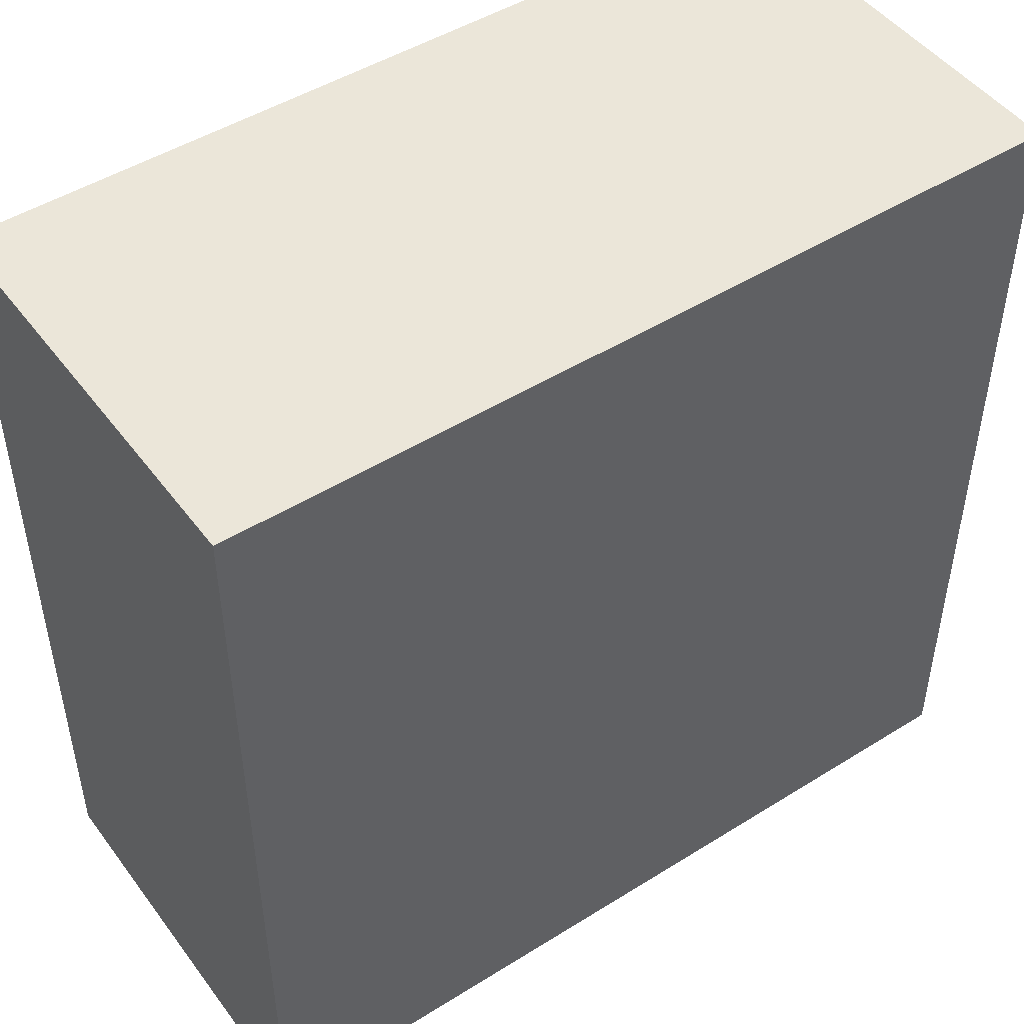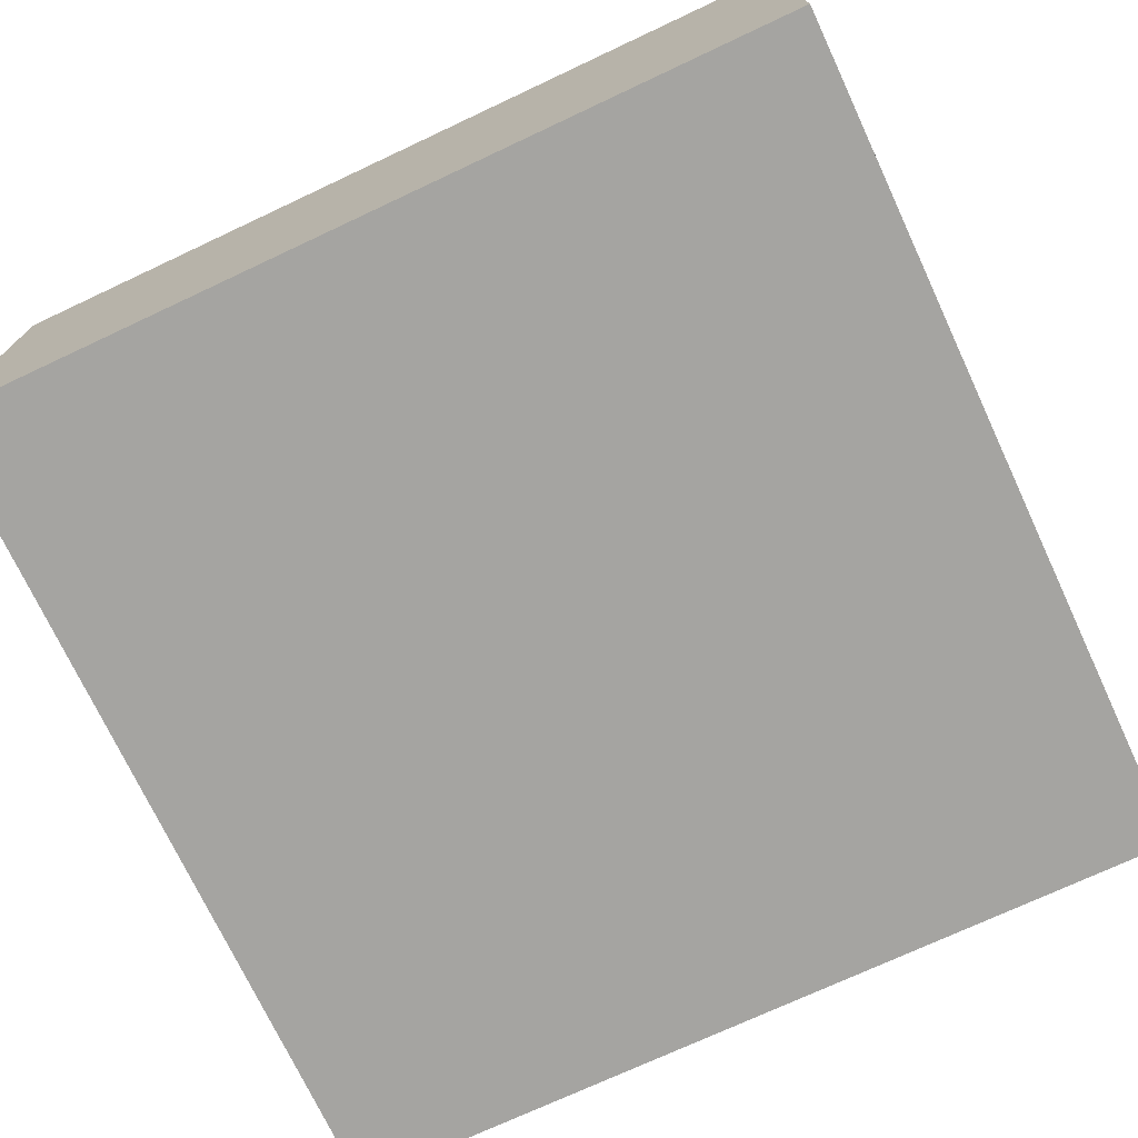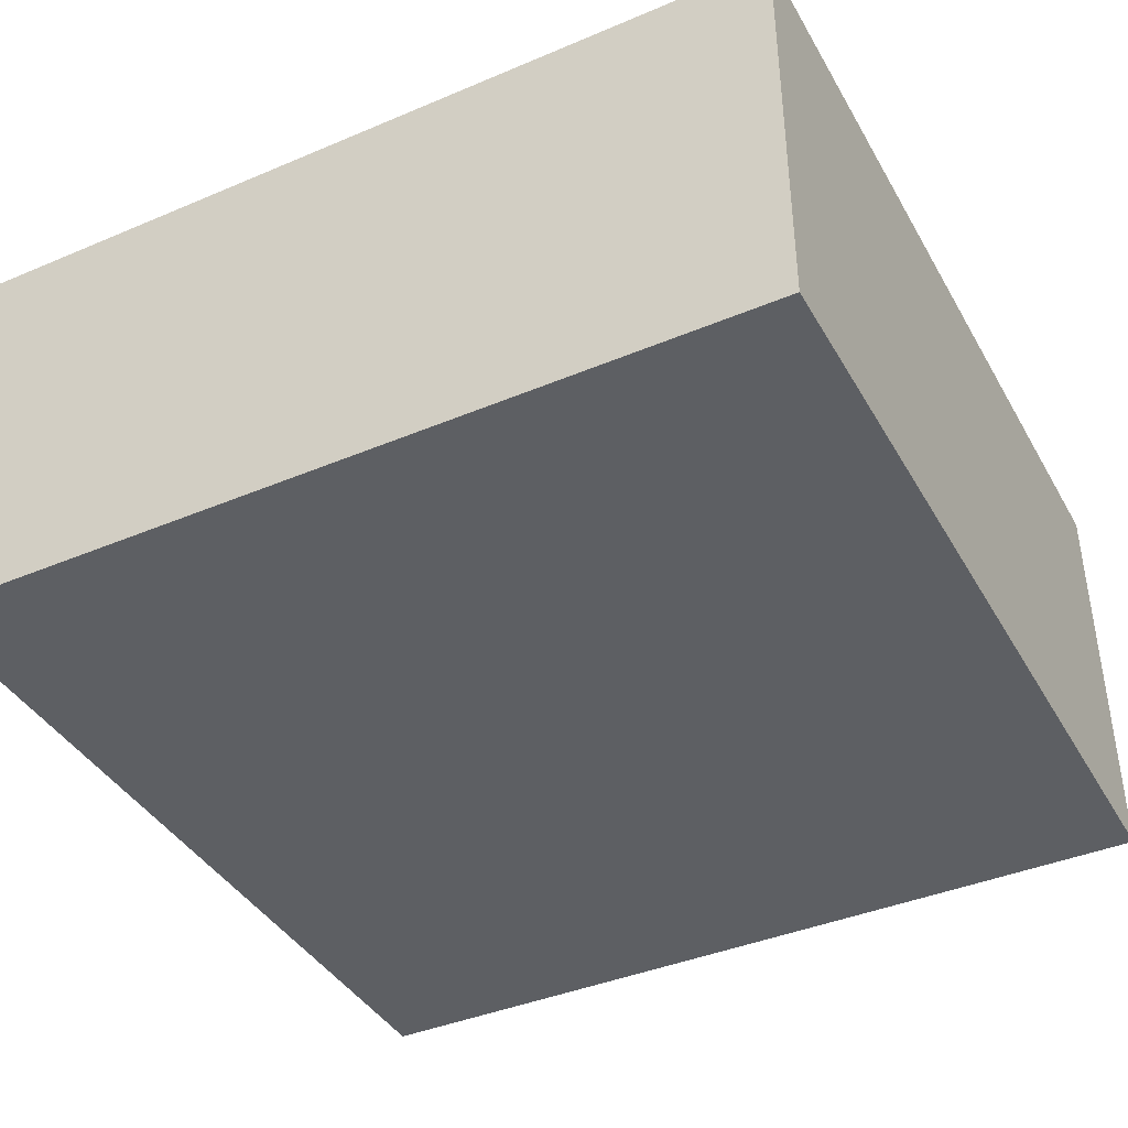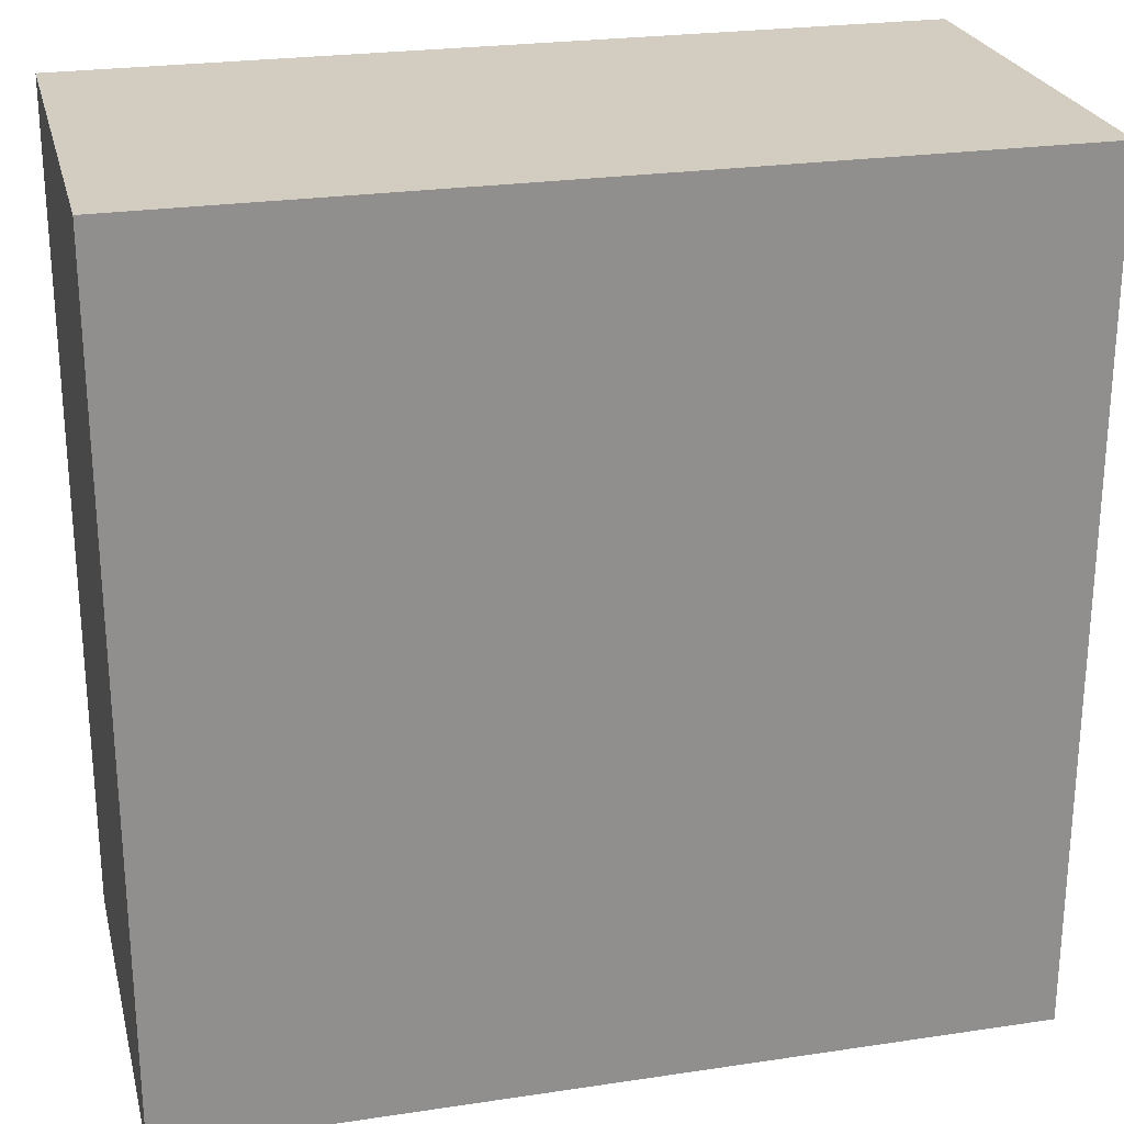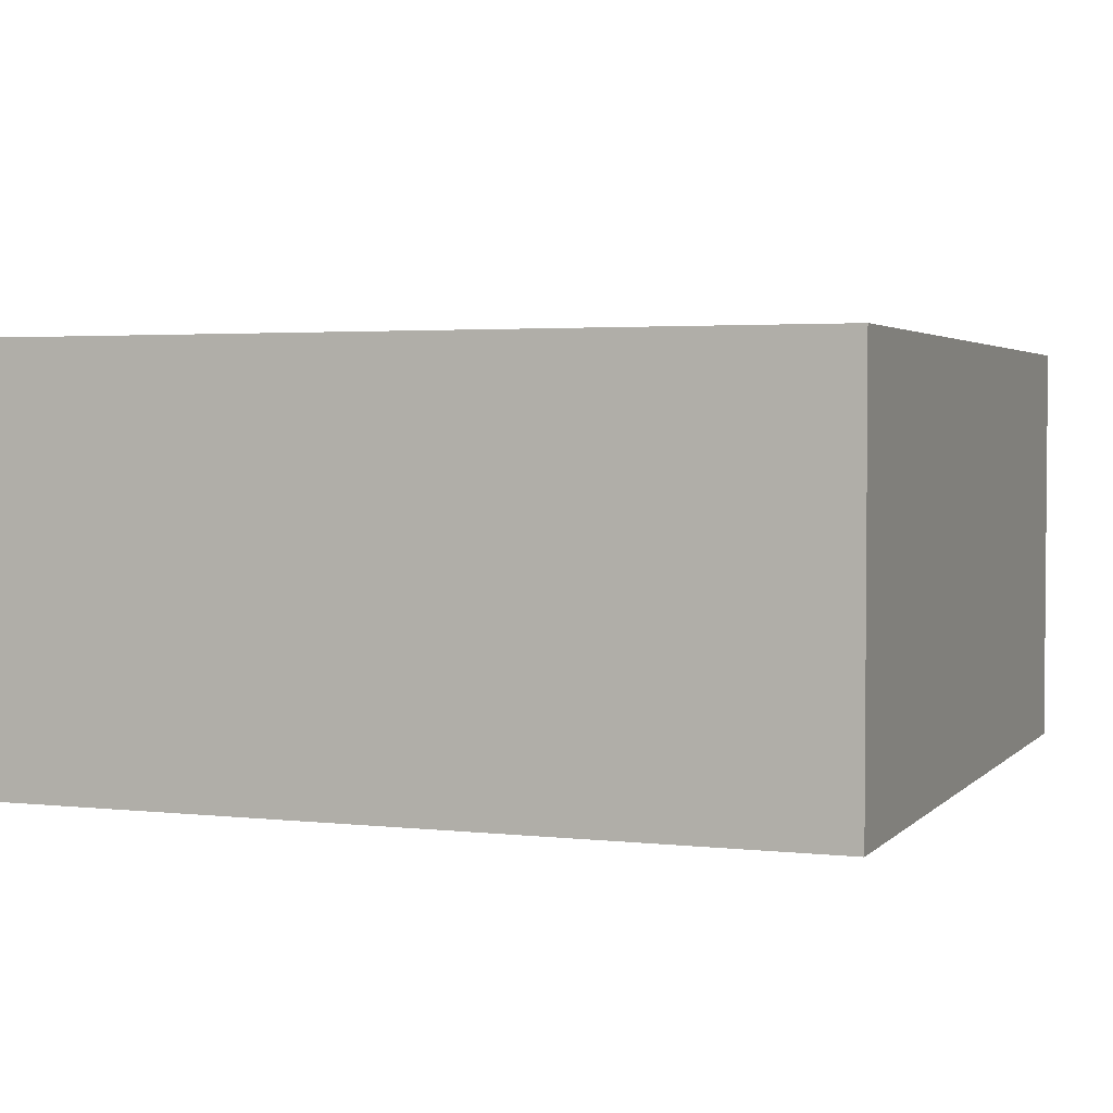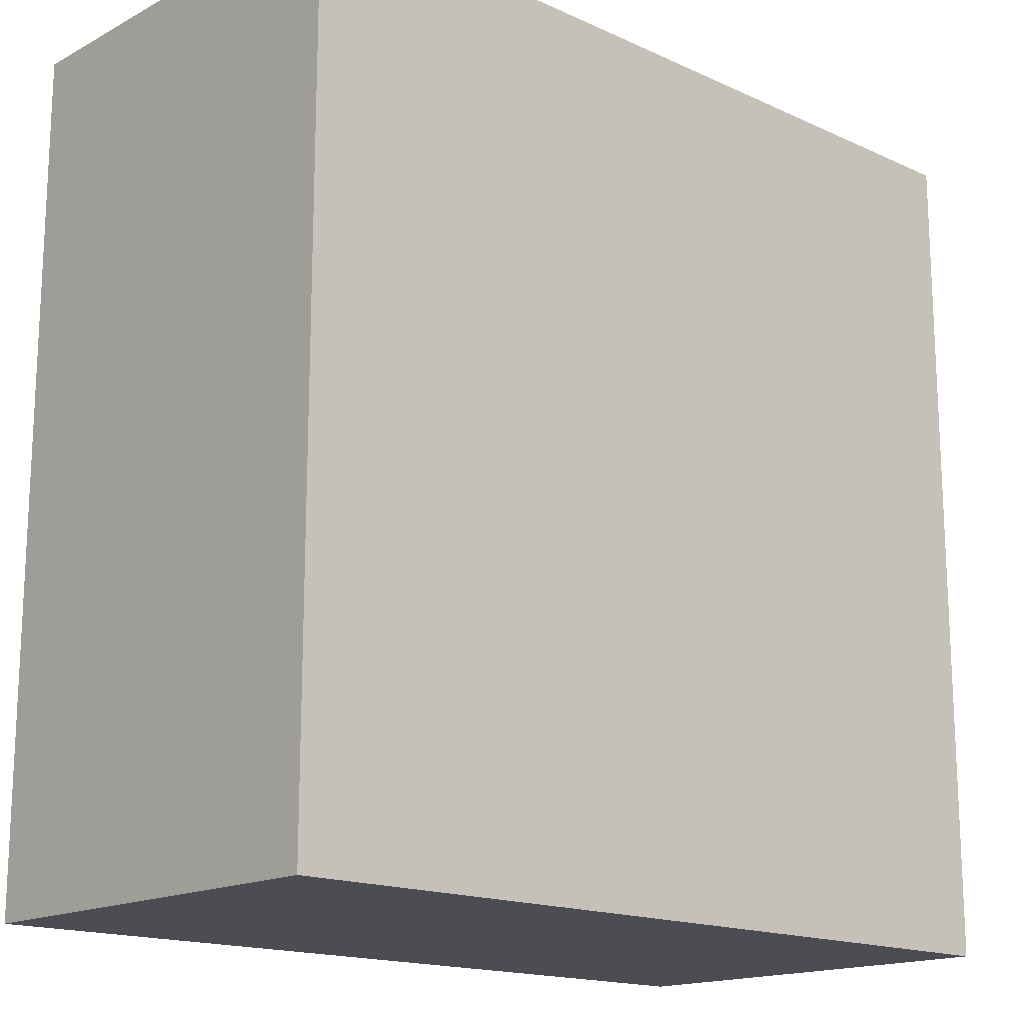
<metadata>
{"format":"obj","ext":"obj","renderer":"f3d","projection":"perspective","resolution":1024,"background":"white","views":[{"elev":48.0,"azim":145.0,"up":"+Z"},{"elev":-73.2,"azim":115.1,"up":"+Y"},{"elev":-40.4,"azim":-152.6,"up":"+Y"},{"elev":24.8,"azim":-13.7,"up":"+Z"},{"elev":2.9,"azim":20.9,"up":"+Y"},{"elev":-16.4,"azim":-42.9,"up":"+Z"}]}
</metadata>
<code>
o Mesh 0
v 0.505 0.252 0.505
v 0.505 0.252 0.252
v 0.505 0.252 0
v 0.505 0 0.505
v 0.505 0 0.252
v 0.505 0 0
v 0.252 0.252 0.505
v 0.252 0.252 0.252
v 0.252 0.252 0
v 0.252 0 0.505
v 0.252 0 0.252
v 0.252 0 0
v 0 0.252 0.505
v 0 0.252 0.252
v 0 0.252 0
v 0 0 0.505
v 0 0 0.252
v 0 0 0
f 10 11 5 4
f 4 5 2 1
f 1 2 8 7
f 7 10 4 1
f 16 17 11 10
f 7 8 14 13
f 13 14 17 16
f 13 16 10 7
f 11 12 6 5
f 5 6 3 2
f 2 3 9 8
f 9 3 6 12
f 17 18 12 11
f 8 9 15 14
f 14 15 18 17
f 15 9 12 18

</code>
